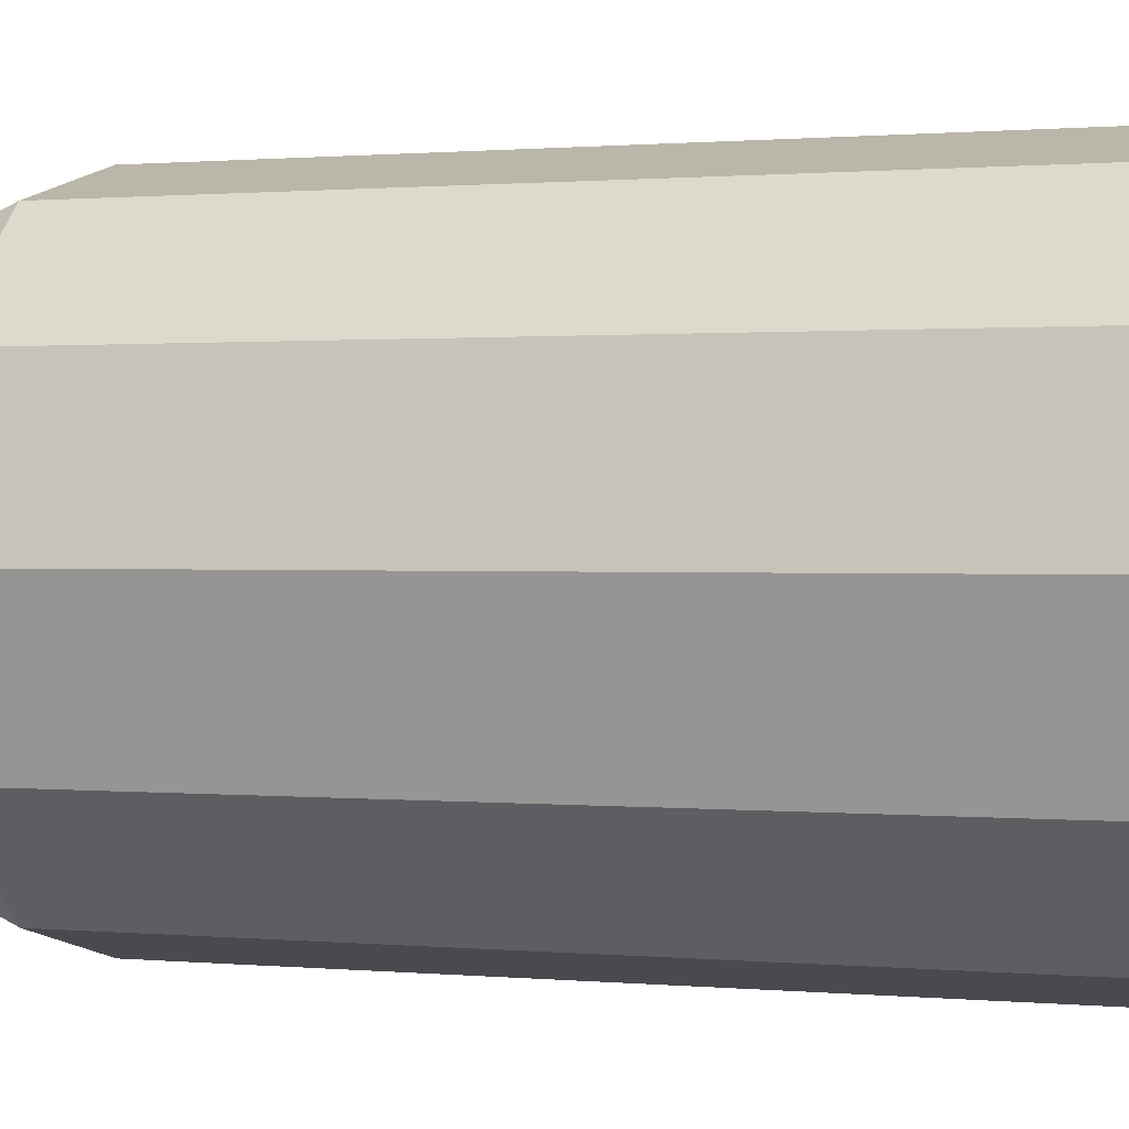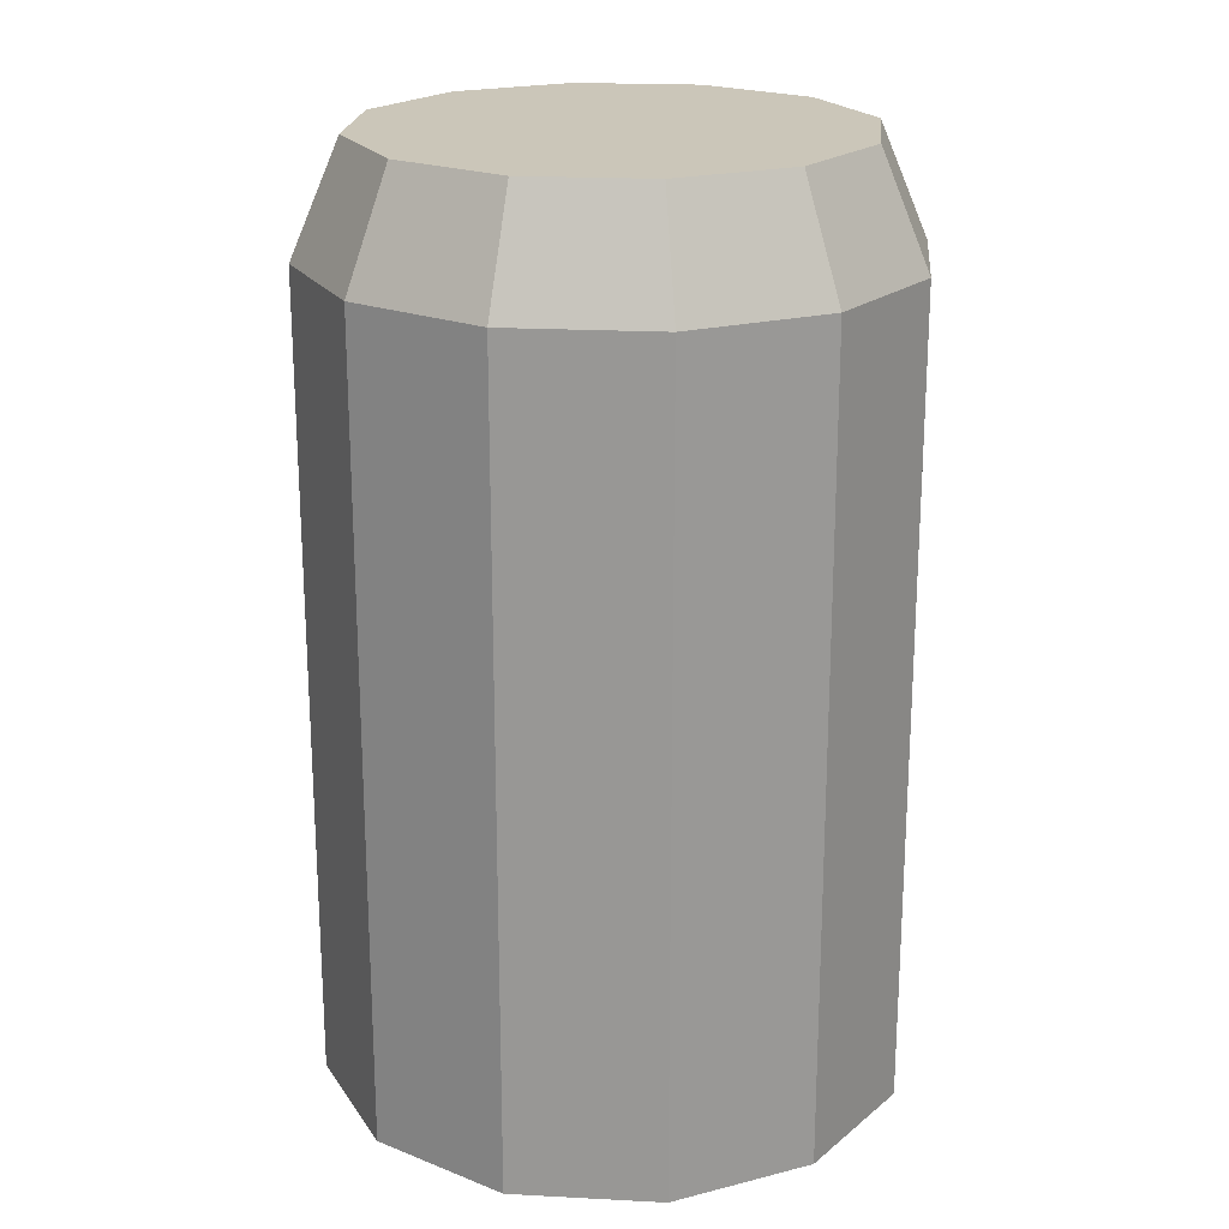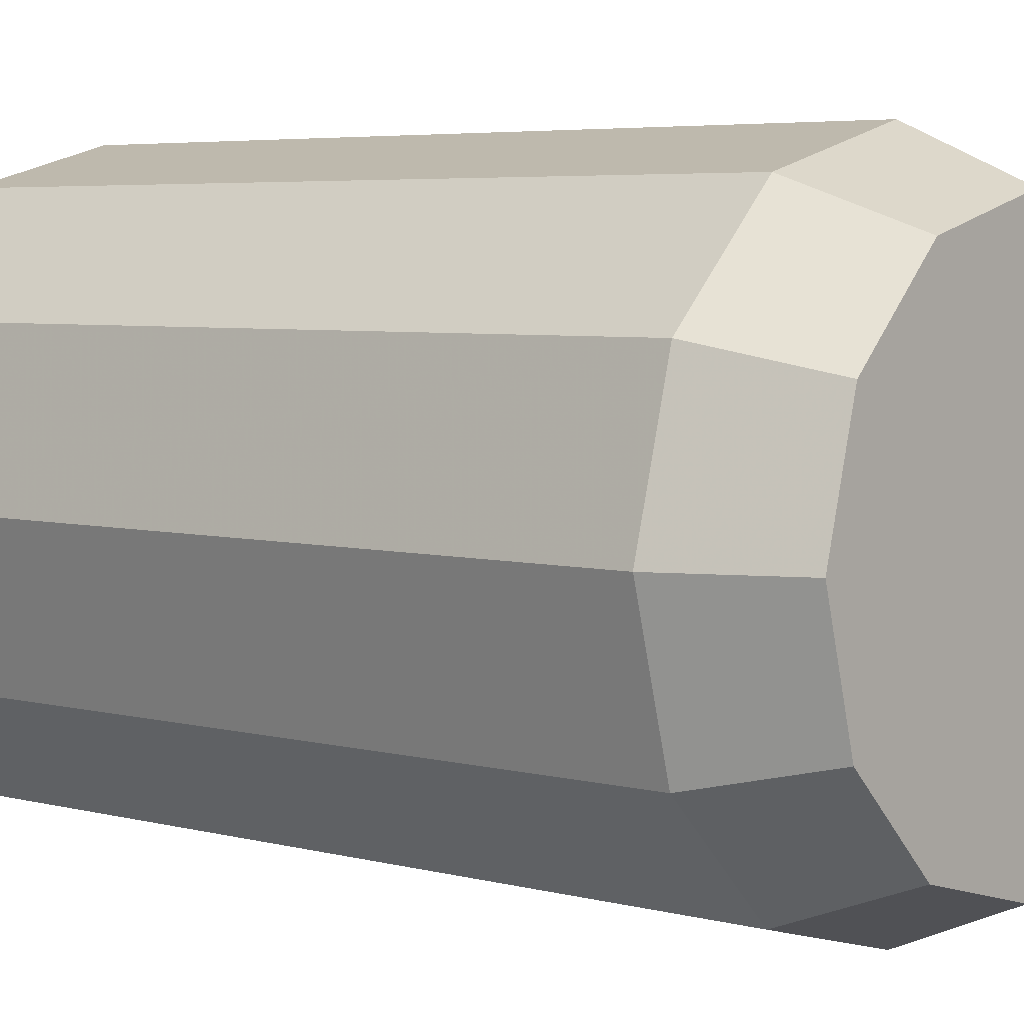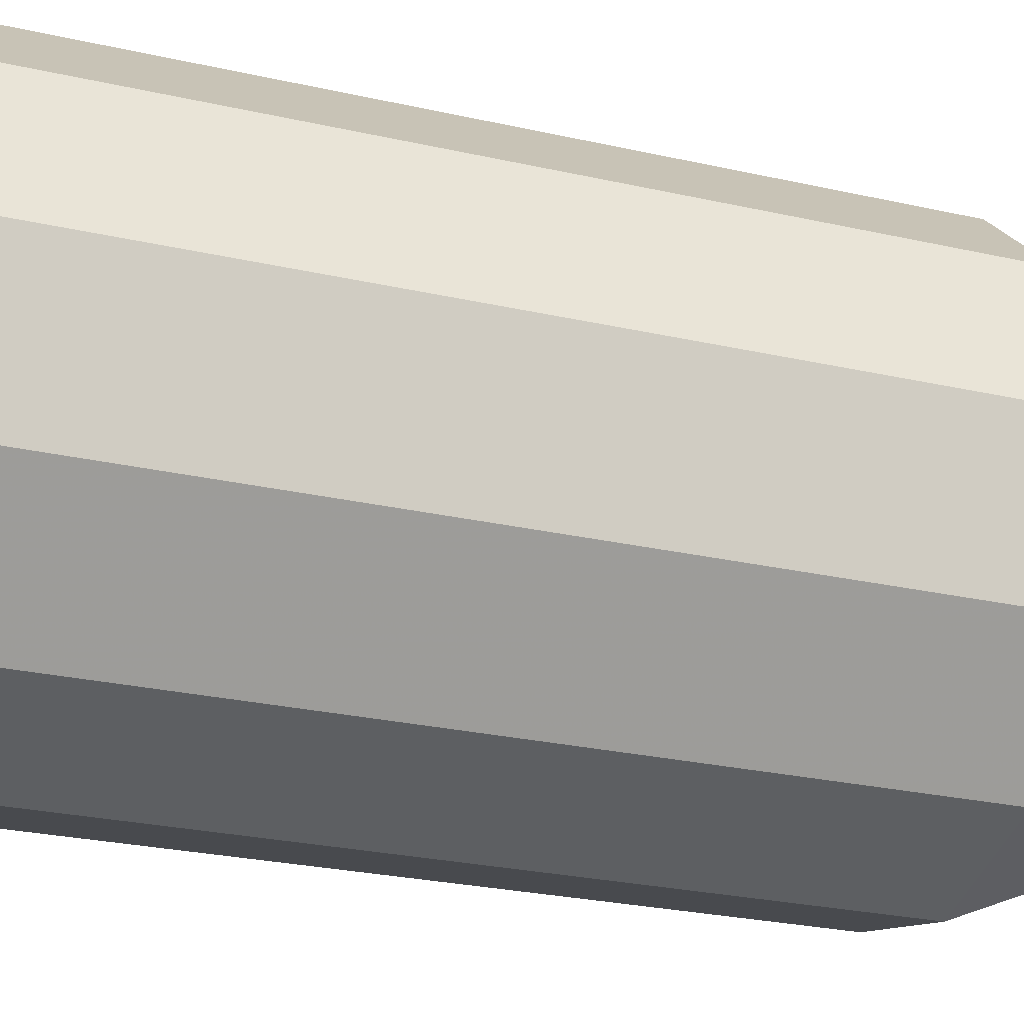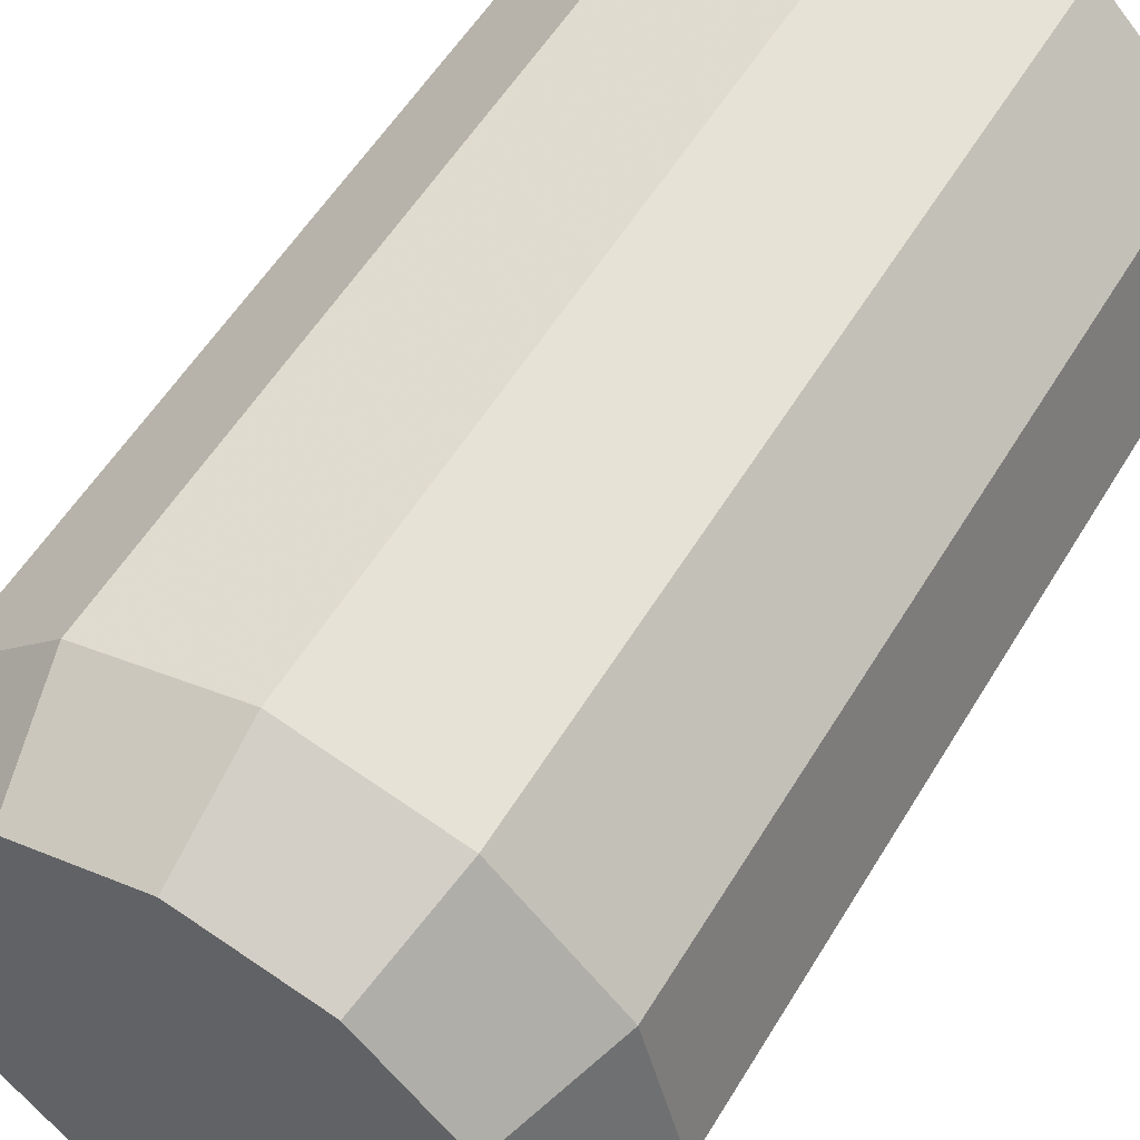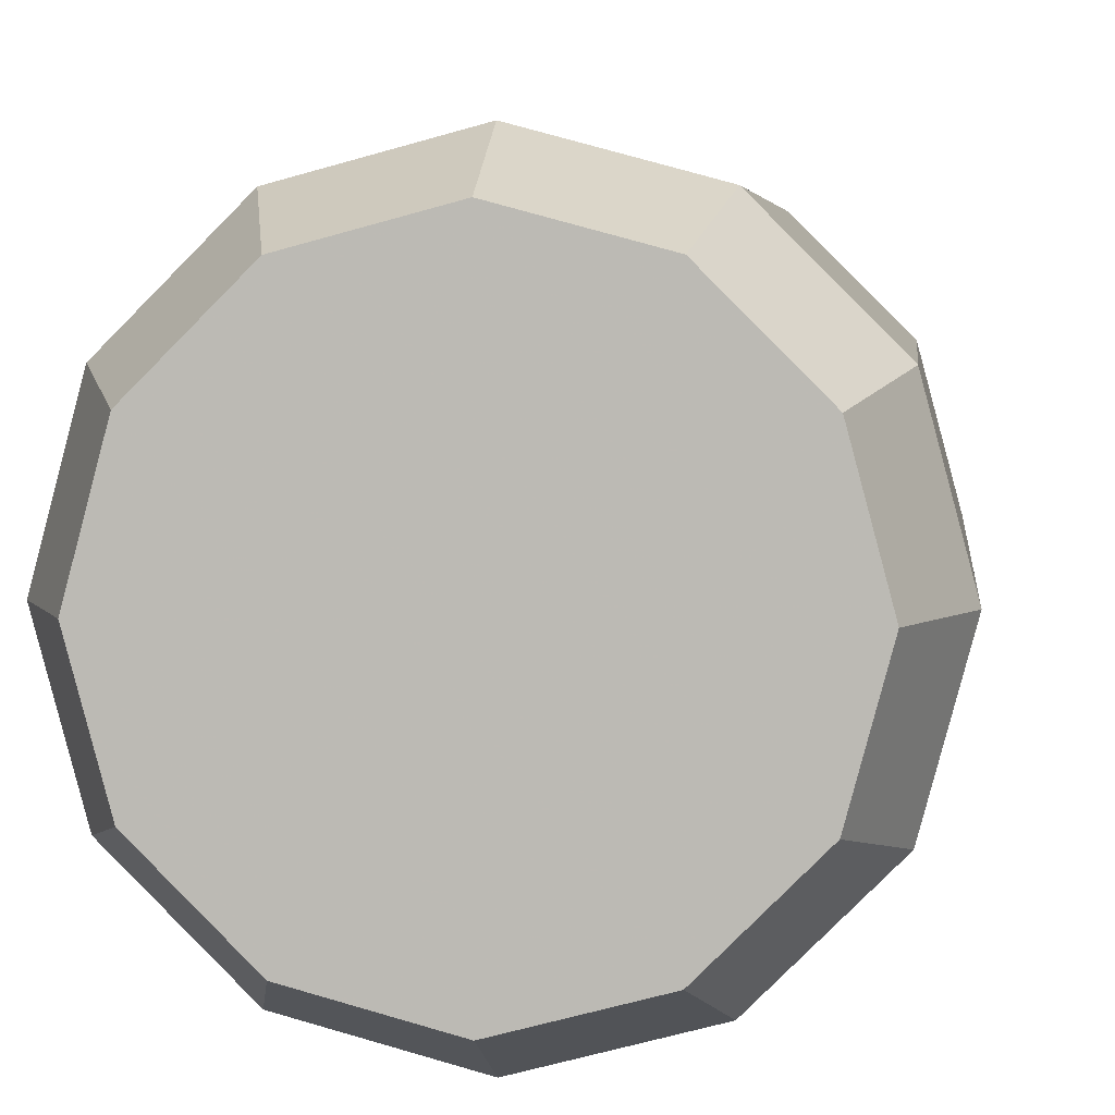
<metadata>
{"format":"obj","ext":"obj","renderer":"f3d","projection":"perspective","resolution":1024,"background":"white","views":[{"elev":0.8,"azim":109.6,"up":"+Y"},{"elev":20.9,"azim":-99.6,"up":"+Z"},{"elev":4.8,"azim":-49.4,"up":"+Y"},{"elev":-26.8,"azim":-109.4,"up":"+Y"},{"elev":54.9,"azim":30.5,"up":"+Y"},{"elev":4.7,"azim":6.0,"up":"+Y"}]}
</metadata>
<code>
v -0.375 -0 2.795
v -0.3248 -0.1875 2.795
v -0.1875 -0.3248 2.795
v 0 -0.375 2.795
v 0.1875 -0.3248 2.795
v 0.3248 -0.1875 2.795
v 0.375 -0 2.795
v 0.3248 0.1875 2.795
v 0.1875 0.3248 2.795
v 0 0.375 2.795
v -0.1875 0.3248 2.795
v -0.3248 0.1875 2.795
v -0.3125 -0 2.795
v -0.2706 -0.1562 2.795
v -0.1562 -0.2706 2.795
v 0 -0.3125 2.795
v 0.1562 -0.2706 2.795
v 0.2706 -0.1562 2.795
v 0.3125 -0 2.795
v 0.2706 0.1562 2.795
v 0.1562 0.2706 2.795
v 0 0.3125 2.795
v -0.1562 0.2706 2.795
v -0.2706 0.1562 2.795
v -0.375 -0 3.84
v -0.3248 -0.1875 3.84
v -0.1875 -0.3248 3.84
v 0 -0.375 3.84
v 0.1875 -0.3248 3.84
v 0.3248 -0.1875 3.84
v 0.375 -0 3.84
v 0.3248 0.1875 3.84
v 0.1875 0.3248 3.84
v 0 0.375 3.84
v -0.1875 0.3248 3.84
v -0.3248 0.1875 3.84
v -0.3125 -0 3.985
v -0.2706 -0.1562 3.985
v -0.1562 -0.2706 3.985
v 0 -0.3125 3.985
v 0.1562 -0.2706 3.985
v 0.2706 -0.1562 3.985
v 0.3125 -0 3.985
v 0.2706 0.1562 3.985
v 0.1562 0.2706 3.985
v 0 0.3125 3.985
v -0.1562 0.2706 3.985
v -0.2706 0.1562 3.985
f 7 30 6
f 4 27 3
f 11 34 10
f 8 31 7
f 5 28 4
f 12 35 11
f 2 25 1
f 9 32 8
f 6 29 5
f 1 36 12
f 3 26 2
f 10 33 9
f 40 17 16
f 47 24 23
f 37 14 13
f 44 21 20
f 41 18 17
f 48 13 24
f 38 15 14
f 45 22 21
f 42 19 18
f 39 16 15
f 46 23 22
f 43 20 19
f 31 42 30
f 32 43 31
f 33 44 32
f 34 45 33
f 35 46 34
f 35 48 47
f 25 48 36
f 26 37 25
f 26 39 38
f 28 39 27
f 29 40 28
f 30 41 29
f 24 1 12
f 13 2 1
f 22 11 10
f 9 22 10
f 20 9 8
f 19 8 7
f 23 12 11
f 2 15 3
f 15 4 3
f 16 5 4
f 17 6 5
f 18 7 6
f 7 31 30
f 4 28 27
f 11 35 34
f 8 32 31
f 5 29 28
f 12 36 35
f 2 26 25
f 9 33 32
f 6 30 29
f 1 25 36
f 3 27 26
f 10 34 33
f 40 41 17
f 47 48 24
f 37 38 14
f 44 45 21
f 41 42 18
f 48 37 13
f 38 39 15
f 45 46 22
f 42 43 19
f 39 40 16
f 46 47 23
f 43 44 20
f 31 43 42
f 32 44 43
f 33 45 44
f 34 46 45
f 35 47 46
f 35 36 48
f 25 37 48
f 26 38 37
f 26 27 39
f 28 40 39
f 29 41 40
f 30 42 41
f 24 13 1
f 13 14 2
f 22 23 11
f 9 21 22
f 20 21 9
f 19 20 8
f 23 24 12
f 2 14 15
f 15 16 4
f 16 17 5
f 17 18 6
f 18 19 7
f 38 48 37
f 38 47 48
f 39 47 38
f 39 46 47
f 40 46 39
f 40 45 46
f 41 45 40
f 41 44 45
f 42 44 41
f 42 43 44

</code>
